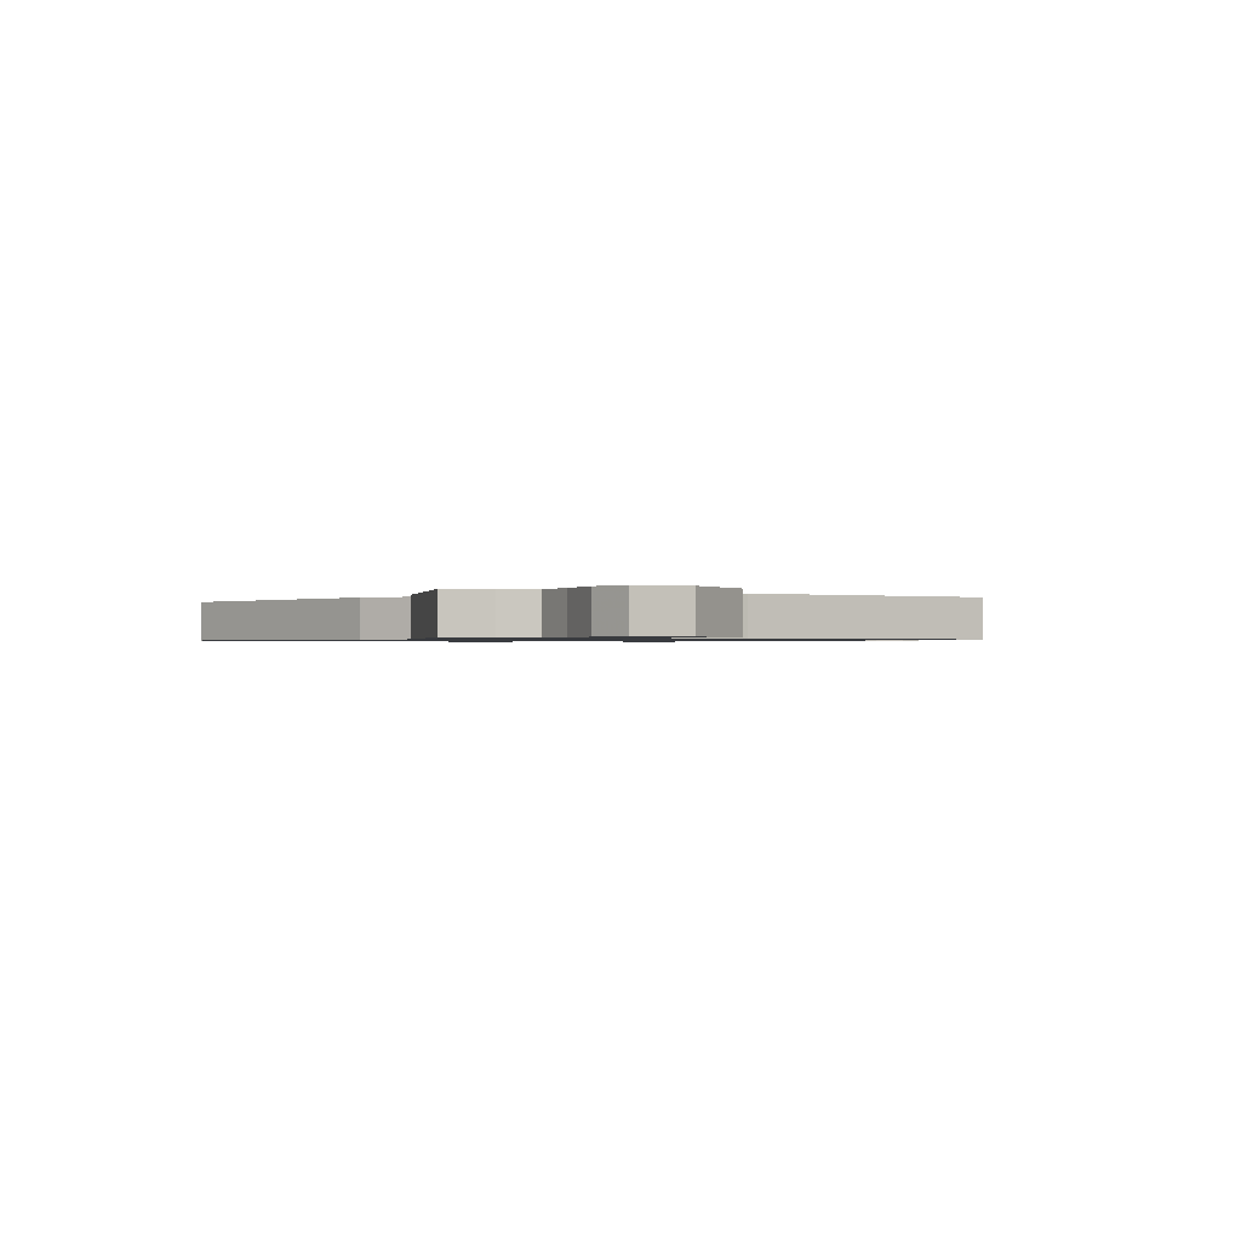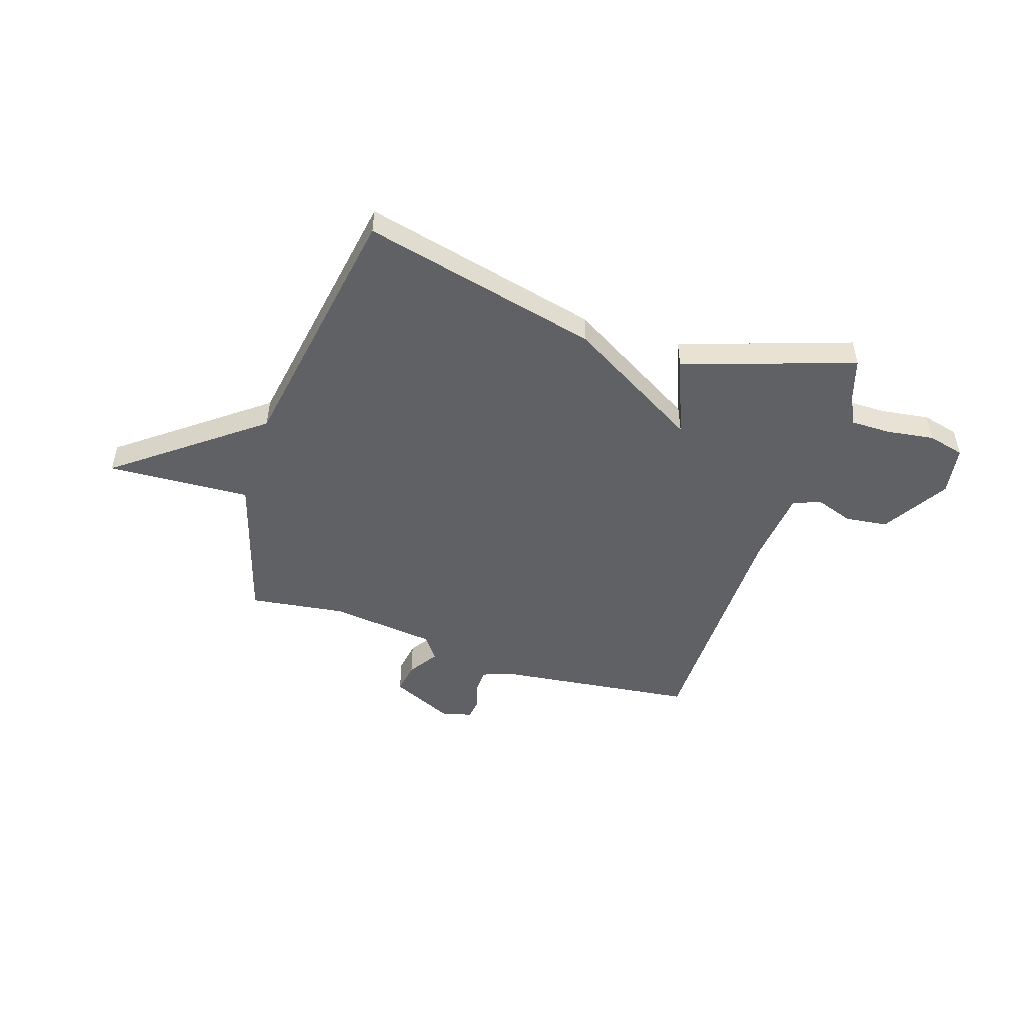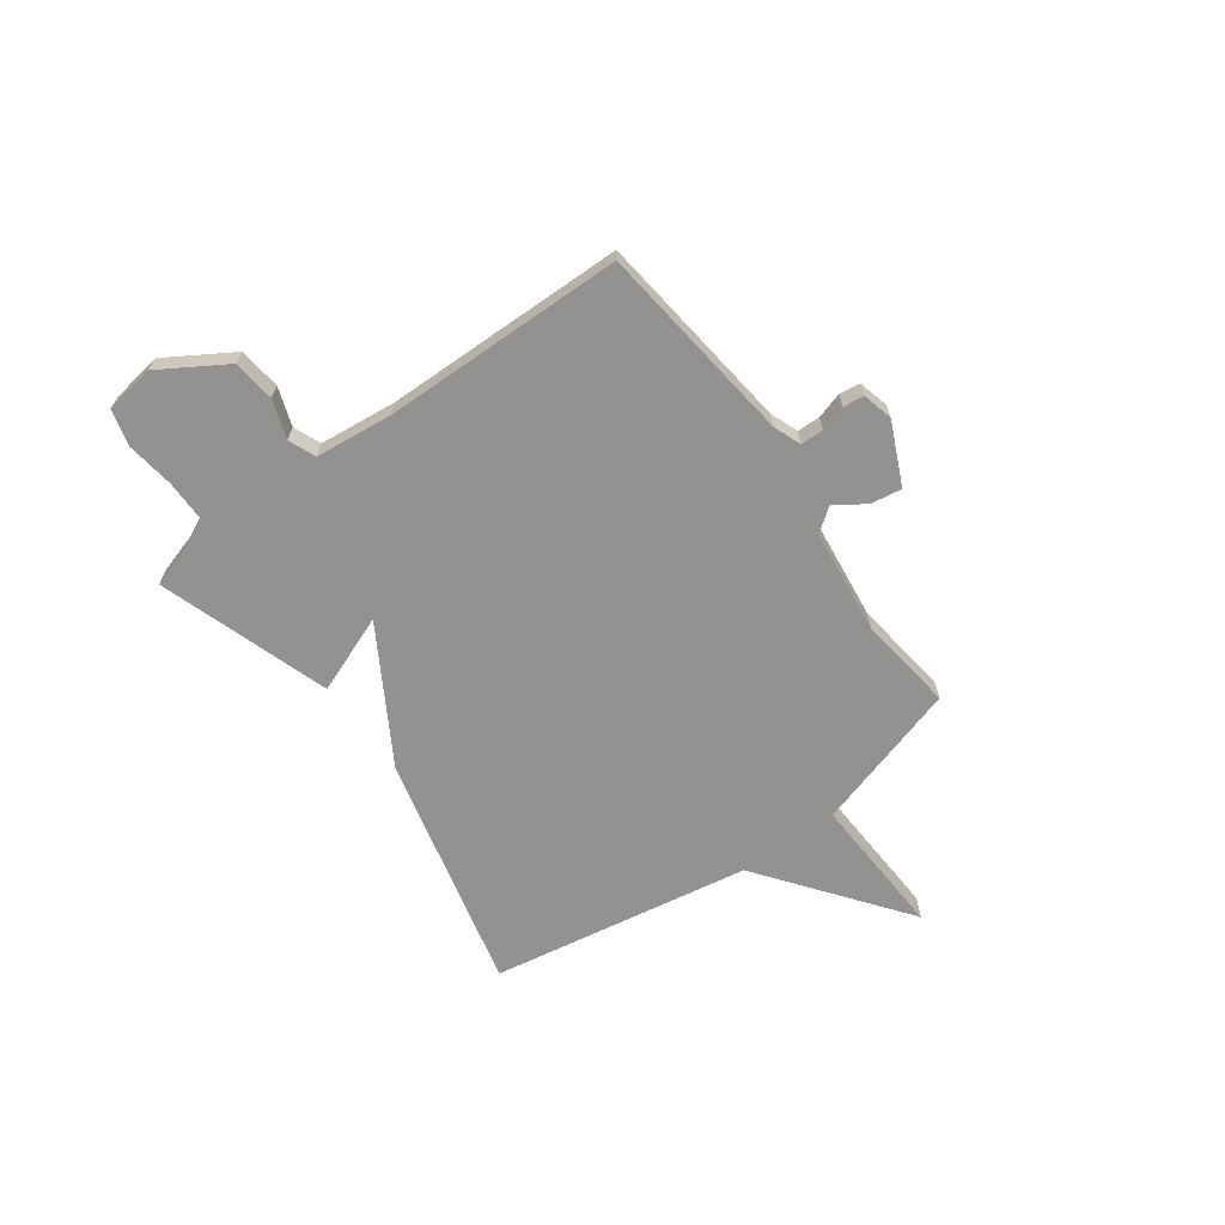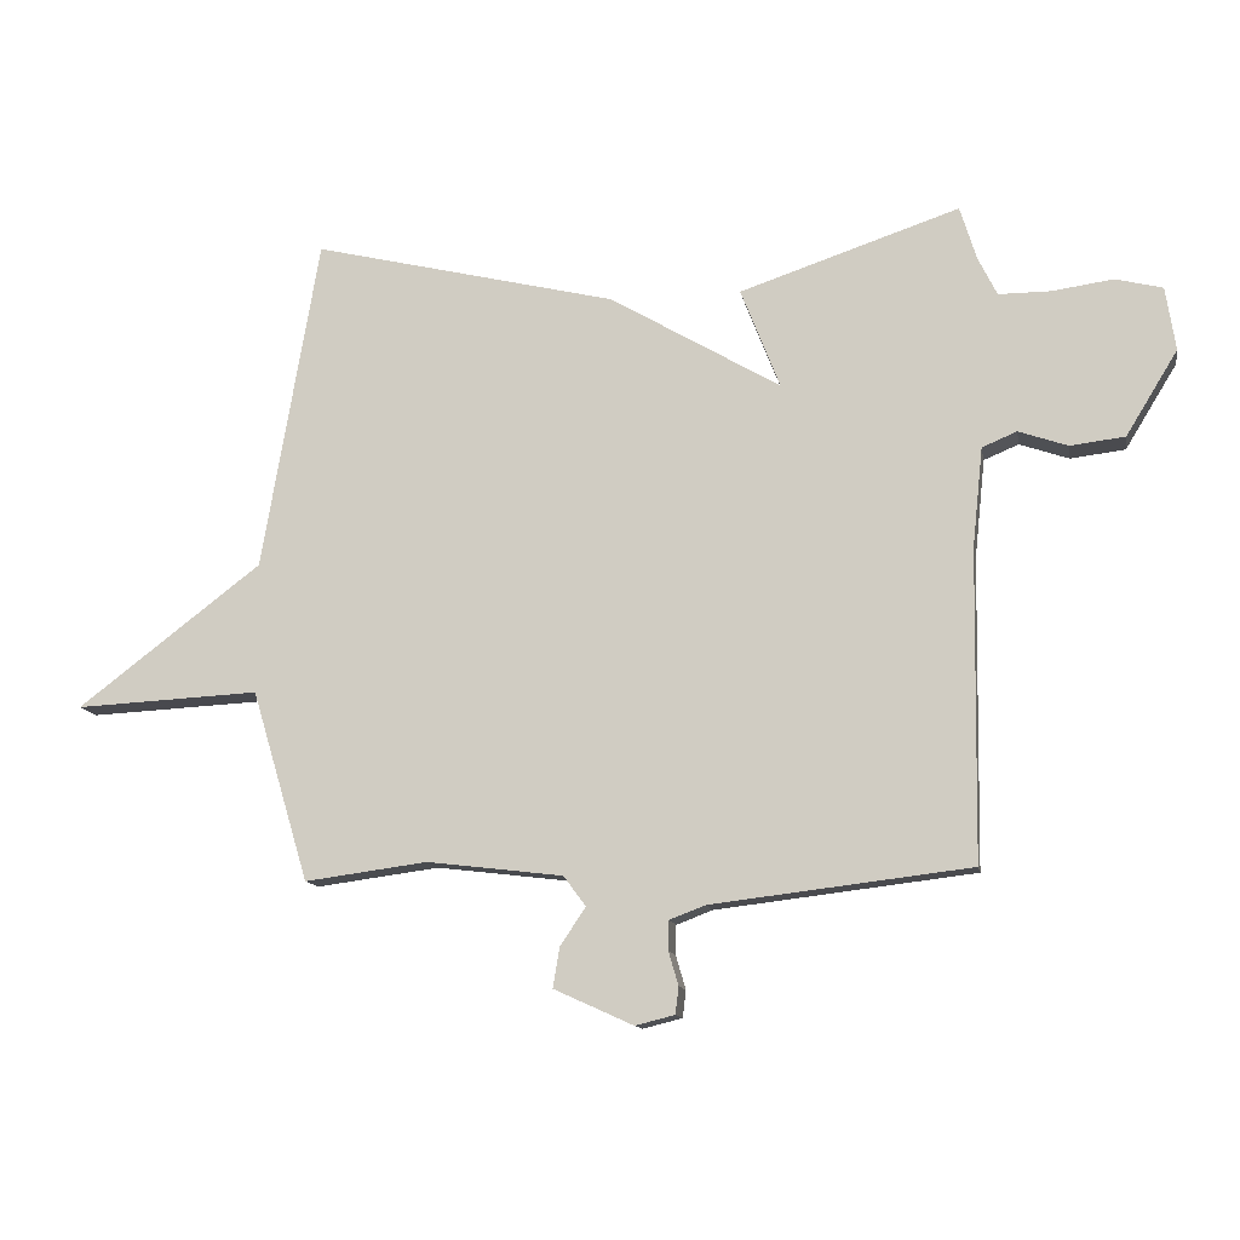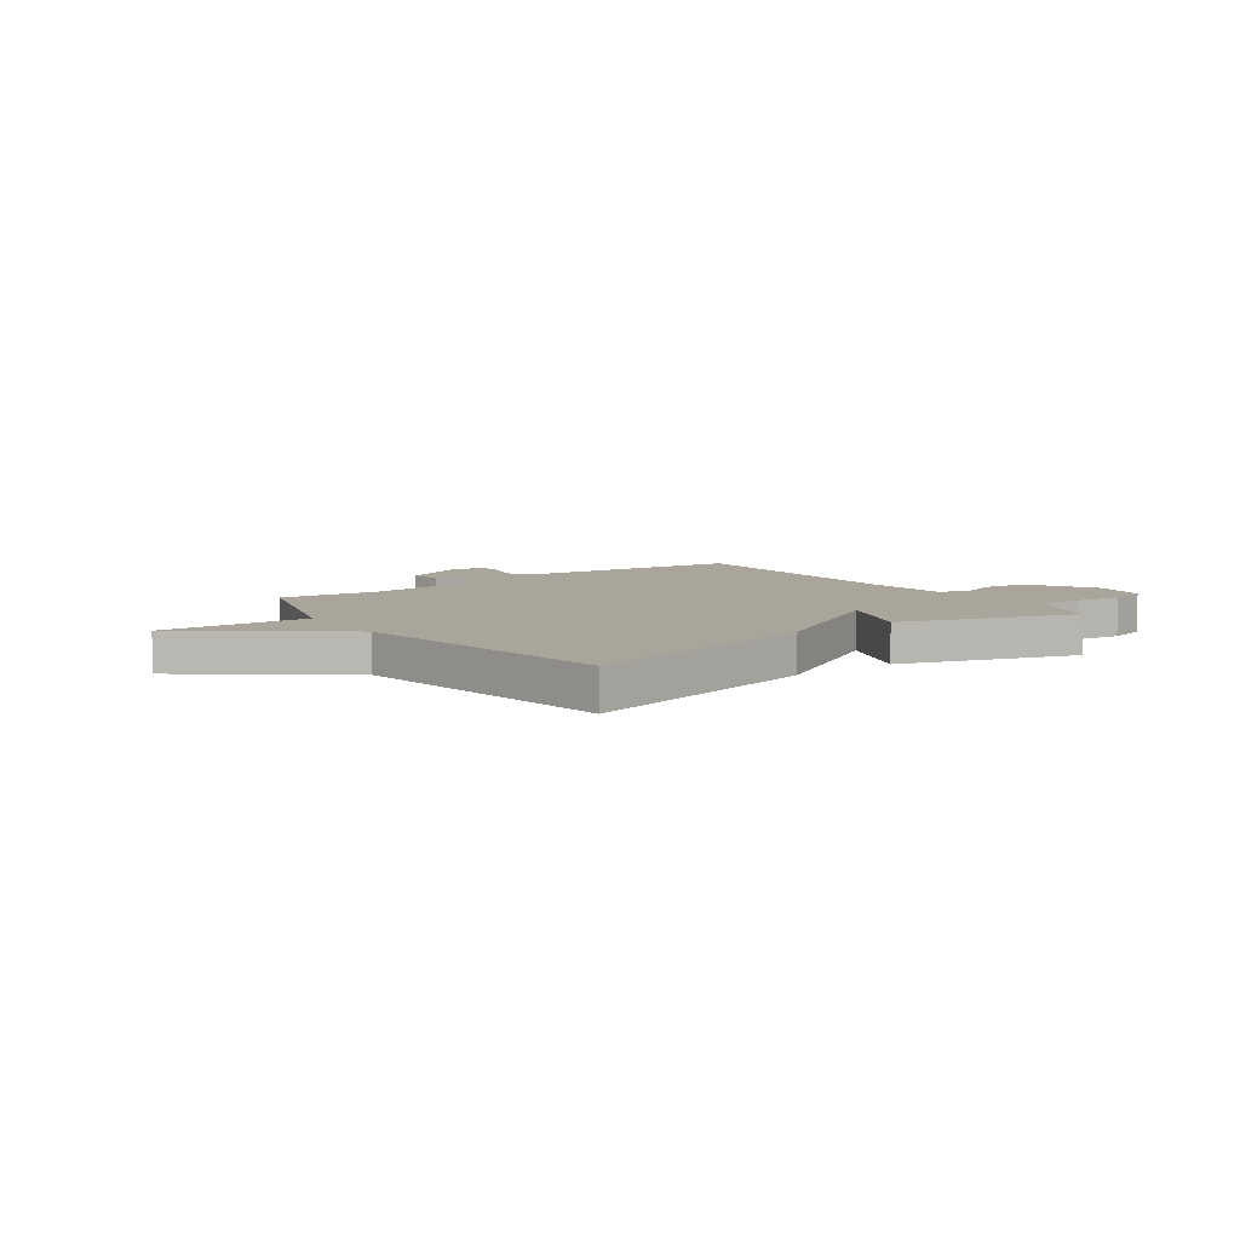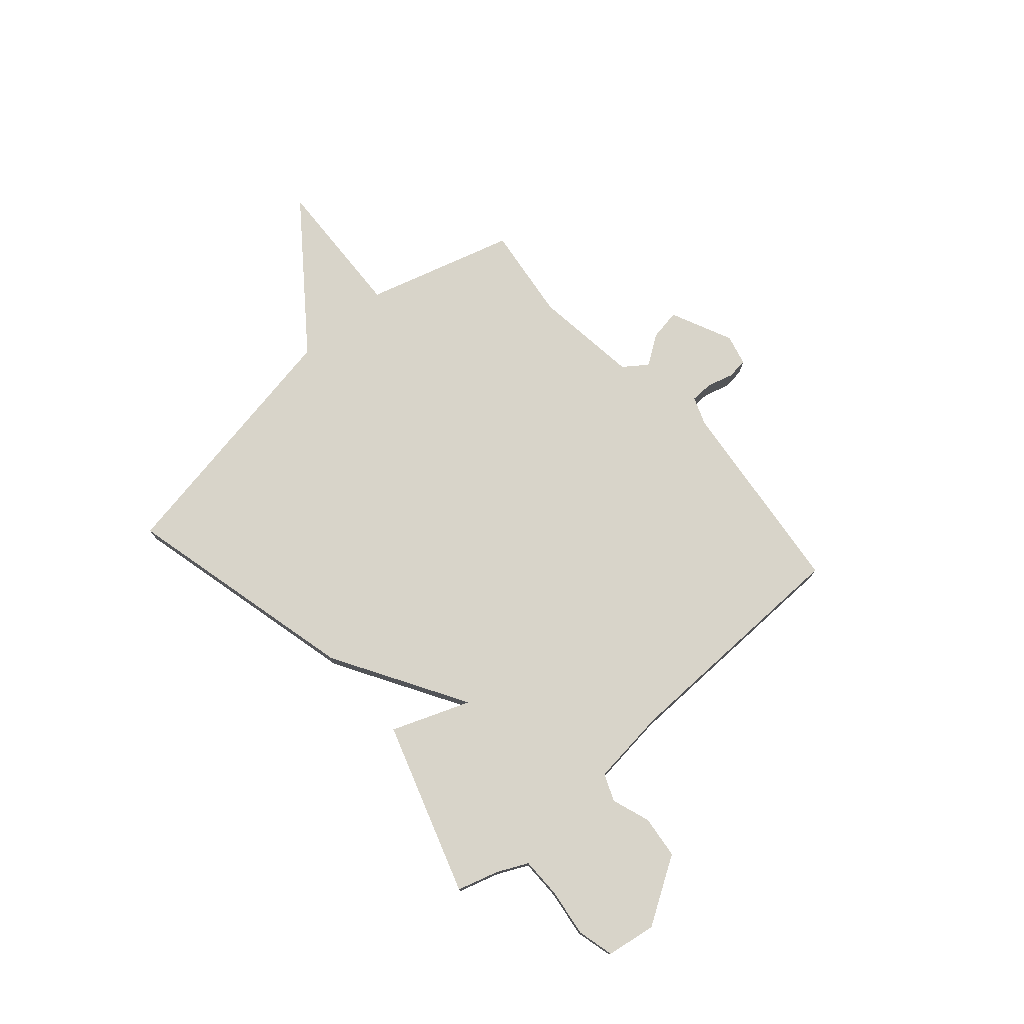
<metadata>
{"format":"obj","ext":"obj","renderer":"f3d","projection":"perspective","resolution":1024,"background":"white","views":[{"elev":-0.8,"azim":59.9,"up":"+Y"},{"elev":-49.7,"azim":-17.8,"up":"+Y"},{"elev":-66.4,"azim":125.9,"up":"+Y"},{"elev":-12.4,"azim":10.1,"up":"+Z"},{"elev":7.5,"azim":-35.5,"up":"+Y"},{"elev":75.5,"azim":48.5,"up":"+Y"}]}
</metadata>
<code>
v -0.5 0.07 -0.5
v -0.587 0.07 -0.209
v -0.868 0.07 -0.223
v -0.587 0.07 -0.009
v -0.5 0.07 0.5
v -0.035 0.07 0.388
v 0.225 0.07 0.235
v 0.165 0.07 0.388
v 0.5 0.07 0.5
v 0.525 0.07 0.419
v 0.554 0.07 0.36
v 0.633 0.07 0.36
v 0.726 0.07 0.373
v 0.798 0.07 0.355
v 0.813 0.07 0.258
v 0.734 0.07 0.129
v 0.651 0.07 0.119
v 0.576 0.07 0.145
v 0.523 0.07 0.123
v 0.507 0.07 -0.028
v 0.5 0.07 -0.5
v 0.106 0.07 -0.547
v 0.051 0.07 -0.568
v 0.05 0.07 -0.613
v 0.065 0.07 -0.664
v 0.06 0.07 -0.705
v 0 0.07 -0.72
v -0.121 0.07 -0.665
v -0.111 0.07 -0.604
v -0.072 0.07 -0.546
v -0.106 0.07 -0.5
v -0.313 0.07 -0.475
v -0.5 0 -0.5
v -0.587 0 -0.209
v -0.868 0 -0.223
v -0.587 0 -0.009
v -0.5 0 0.5
v -0.035 0 0.388
v 0.225 0 0.235
v 0.165 0 0.388
v 0.5 0 0.5
v 0.525 0 0.419
v 0.554 0 0.36
v 0.633 0 0.36
v 0.726 0 0.373
v 0.798 0 0.355
v 0.813 0 0.258
v 0.734 0 0.129
v 0.651 0 0.119
v 0.576 0 0.145
v 0.523 0 0.123
v 0.507 0 -0.028
v 0.5 0 -0.5
v 0.106 0 -0.547
v 0.051 0 -0.568
v 0.05 0 -0.613
v 0.065 0 -0.664
v 0.06 0 -0.705
v 0 0 -0.72
v -0.121 0 -0.665
v -0.111 0 -0.604
v -0.072 0 -0.546
v -0.106 0 -0.5
v -0.313 0 -0.475
f 28 29 30
f 27 28 30
f 26 27 30
f 25 26 30
f 24 25 30
f 23 24 30 31
f 22 23 31
f 20 21 22 31
f 19 20 31 32
f 16 17 18
f 15 16 18
f 14 15 18
f 13 14 18
f 12 13 18
f 11 12 18 19
f 19 32 1
f 11 19 1
f 10 11 1
f 7 8 9 10
f 4 5 6 7
f 2 3 4 7
f 1 2 7
f 1 7 10
f 62 61 60
f 62 60 59
f 62 59 58
f 62 58 57
f 62 57 56
f 63 62 56 55
f 63 55 54
f 63 54 53 52
f 64 63 52 51
f 50 49 48
f 50 48 47
f 50 47 46
f 50 46 45
f 50 45 44
f 51 50 44 43
f 33 64 51
f 33 51 43
f 33 43 42
f 42 41 40 39
f 39 38 37 36
f 39 36 35 34
f 39 34 33
f 42 39 33
f 1 33 34 2
f 2 34 35 3
f 3 35 36 4
f 4 36 37 5
f 5 37 38 6
f 6 38 39 7
f 7 39 40 8
f 8 40 41 9
f 9 41 42 10
f 10 42 43 11
f 11 43 44 12
f 12 44 45 13
f 13 45 46 14
f 14 46 47 15
f 15 47 48 16
f 16 48 49 17
f 17 49 50 18
f 18 50 51 19
f 19 51 52 20
f 20 52 53 21
f 21 53 54 22
f 22 54 55 23
f 23 55 56 24
f 24 56 57 25
f 25 57 58 26
f 26 58 59 27
f 27 59 60 28
f 28 60 61 29
f 29 61 62 30
f 30 62 63 31
f 31 63 64 32
f 32 64 33 1

</code>
